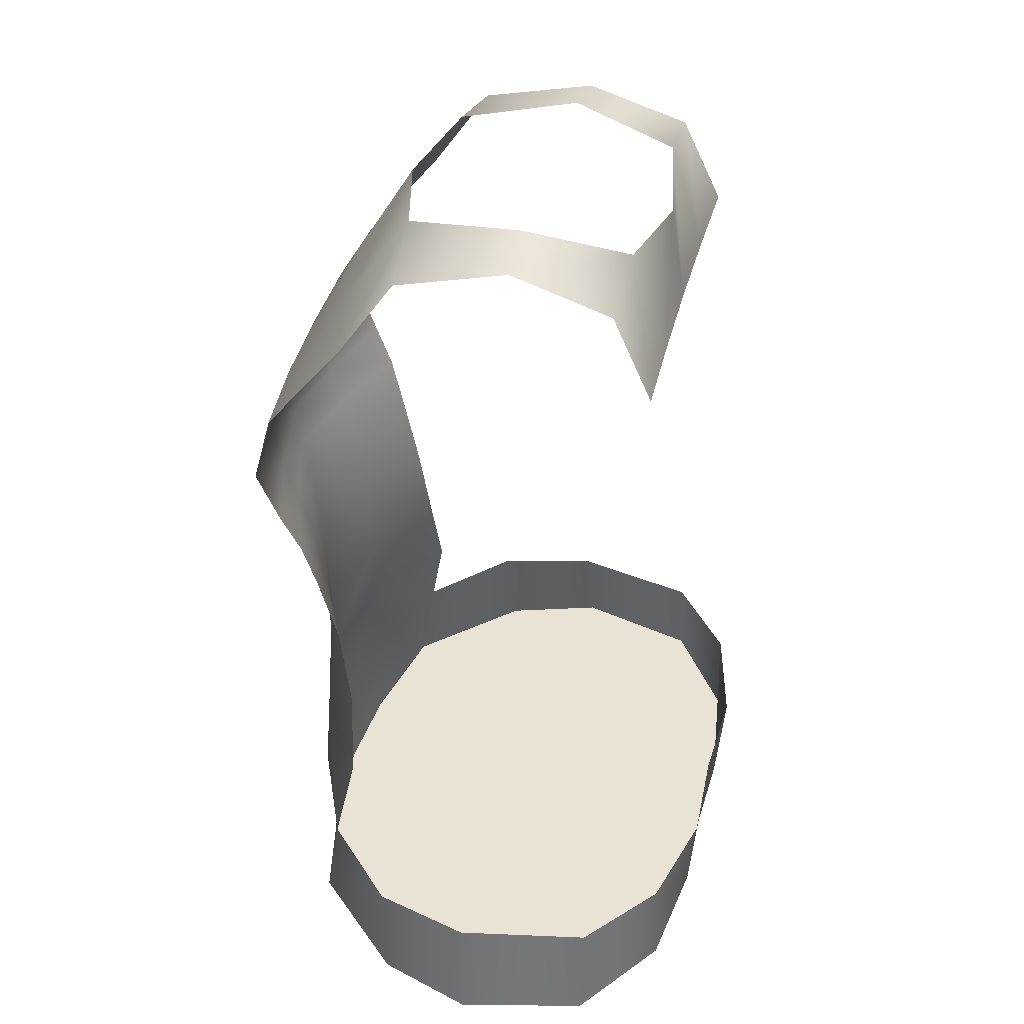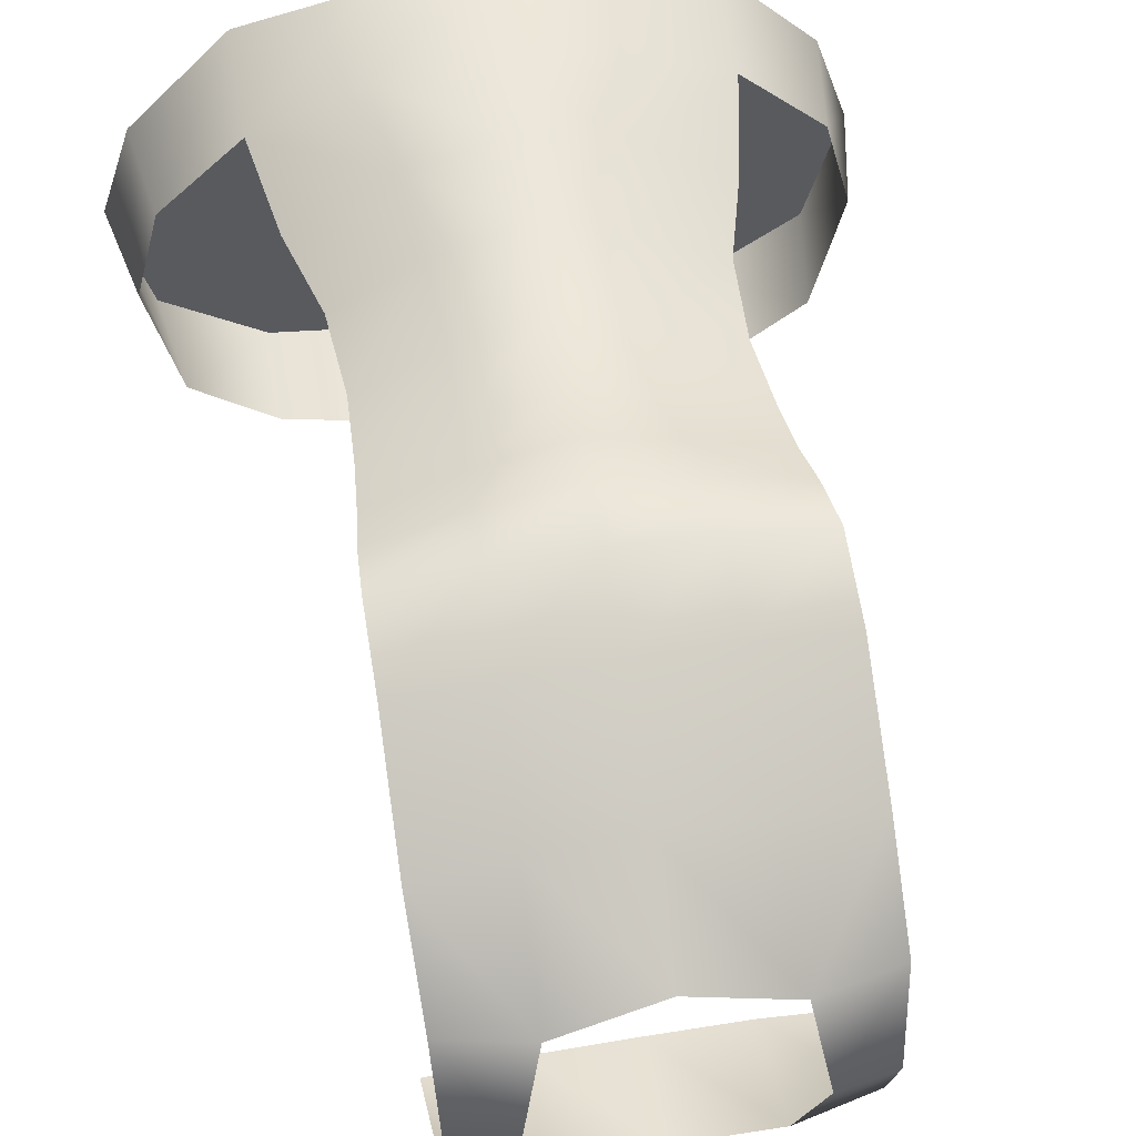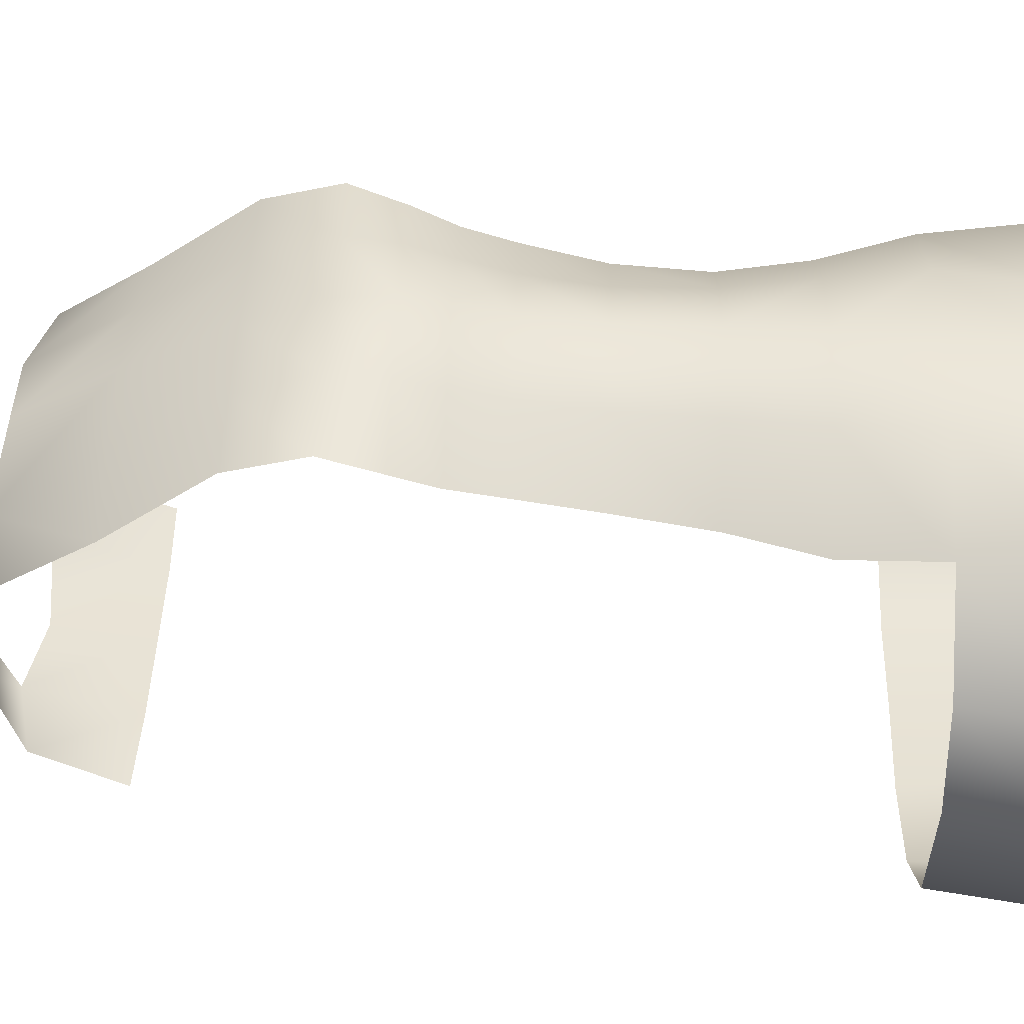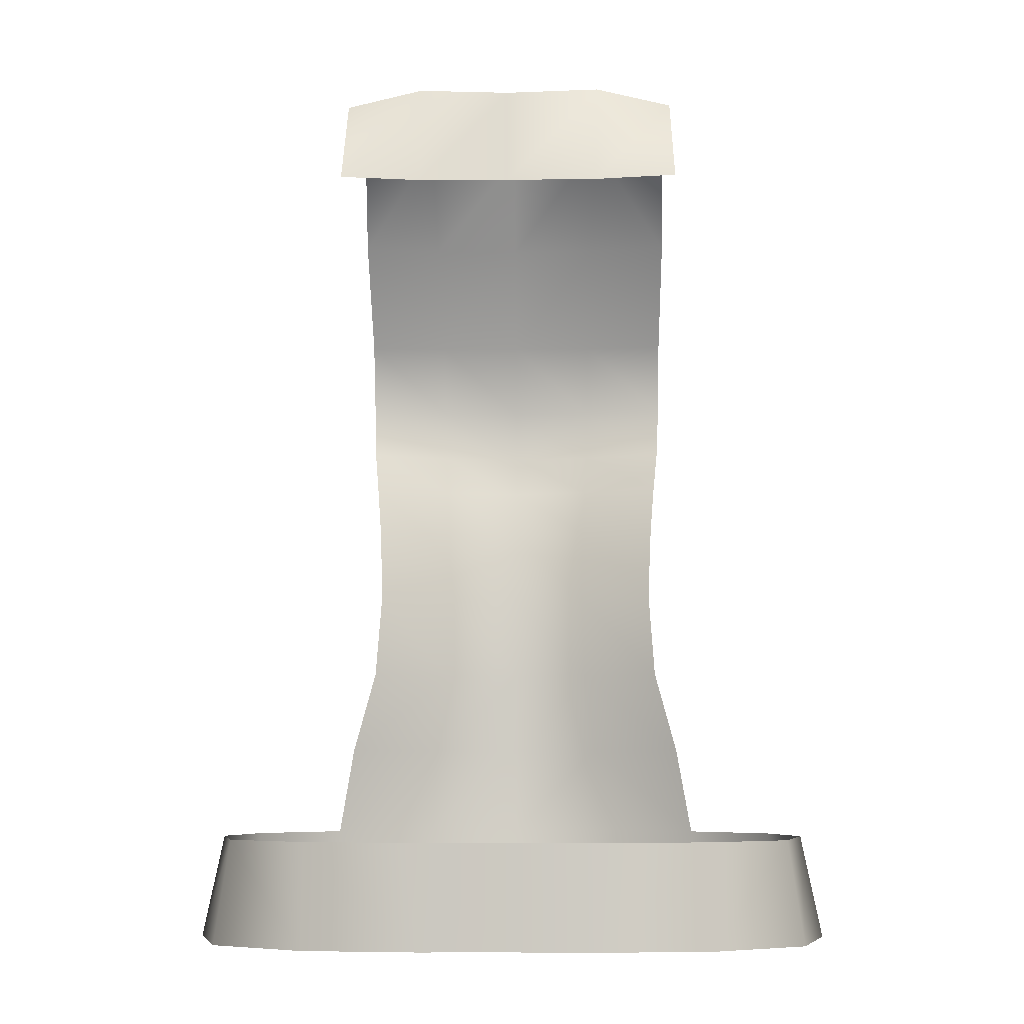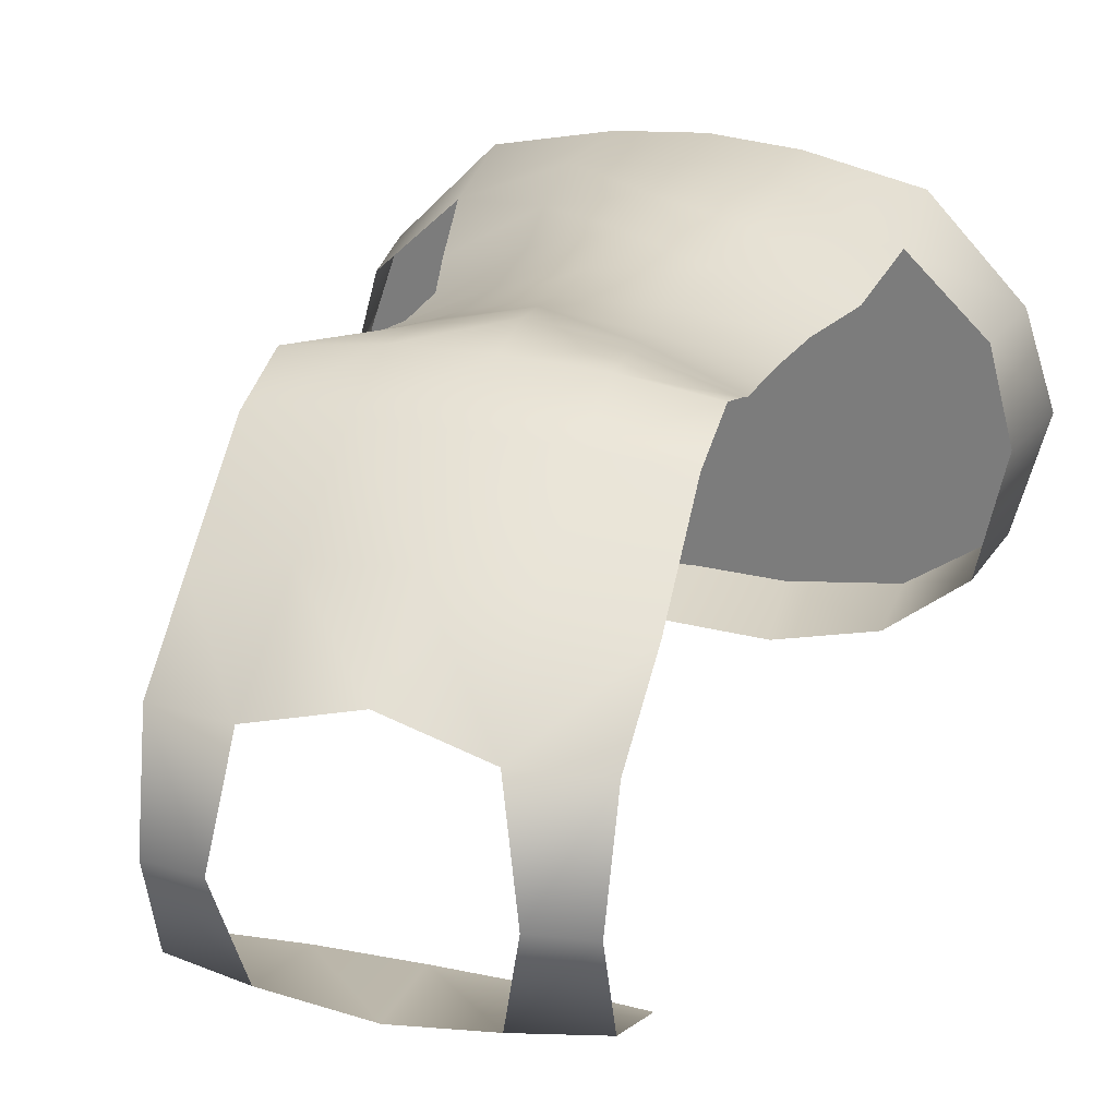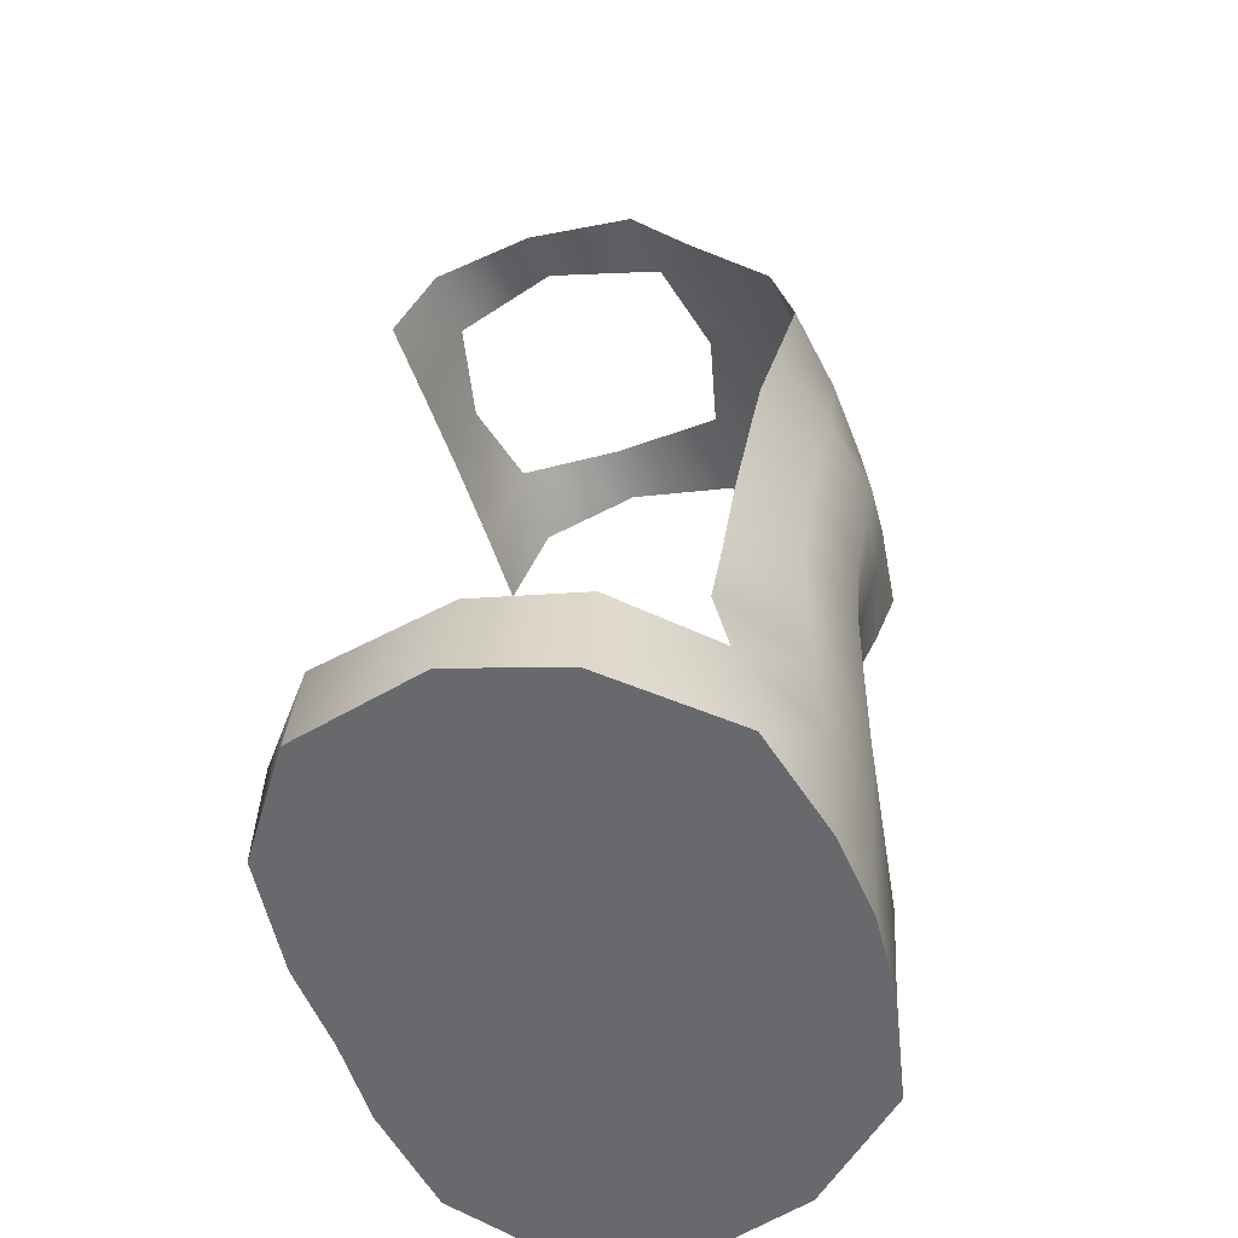
<metadata>
{"format":"obj","ext":"obj","renderer":"f3d","projection":"perspective","resolution":1024,"background":"white","views":[{"elev":42.2,"azim":104.4,"up":"+Y"},{"elev":55.8,"azim":170.1,"up":"+Z"},{"elev":44.7,"azim":-88.2,"up":"+Z"},{"elev":-6.8,"azim":-178.6,"up":"+Y"},{"elev":27.5,"azim":-162.9,"up":"+Z"},{"elev":-52.8,"azim":-71.4,"up":"+Y"}]}
</metadata>
<code>
g Tshirt_Female
v -0.9252 11.95 -0.8843
v -0.9448 11.48 -1.098
v -0.4964 11.46 -1.085
v -0.5087 12.04 -0.8932
v -0.9154 12.11 -0.3516
v -0.6194 12.17 -0.3355
v -0.9301 11.94 0.2474
v -0.5124 12.05 0.2818
v -0.9428 11.46 0.561
v -0.4937 11.47 0.6613
v -0.9346 10.9 0.9848
v 6.511e-05 11.47 0.7241
v -0.001956 12.01 0.4131
v -0.4717 10.9 1.021
v -0.9322 10.49 1.094
v 7.541e-05 10.9 1.029
v -0.4664 10.48 1.158
v -0.9164 10.18 0.9794
v 0.4937 11.47 0.6613
v 0.5124 12.05 0.2818
v 0.4717 10.9 1.021
v -0.4588 10.18 1.119
v -0.8911 9.948 0.8785
v 0.0007709 10.48 1.175
v -0.4465 9.947 1.051
v -0.8671 9.669 0.8061
v 0.0004093 10.18 1.206
v 0.4664 10.48 1.158
v 0.9345 10.9 0.9848
v 0.9428 11.46 0.561
v 0.9301 11.94 0.2474
v 0.6194 12.17 -0.3355
v 0.9153 12.11 -0.3516
v 0.5087 12.04 -0.8932
v 0.9252 11.95 -0.8843
v 0.9448 11.48 -1.098
v 0.4964 11.46 -1.085
v 0.001963 11.99 -0.9975
v -3.467e-05 11.46 -1.081
v -0.5087 12.04 -0.8932
v -0.4964 11.46 -1.085
v 0.9322 10.49 1.094
v 0.4588 10.18 1.119
v 0.9164 10.18 0.9794
v 0.4465 9.947 1.051
v 0.8911 9.948 0.8785
v 0.0001898 9.947 1.163
v 0.4331 9.668 0.9782
v 0.8671 9.669 0.8061
v -0.4331 9.668 0.9782
v -0.8463 9.238 0.7082
v -5.64e-08 9.668 1.102
v -0.4232 9.238 0.9185
v -0.88 8.741 0.642
v 0.4232 9.238 0.9185
v 0.8463 9.238 0.7082
v -6.445e-08 9.238 1.06
v -0.44 8.741 0.91
v -1.009 8.263 0.62
v 0.44 8.741 0.91
v 0.88 8.741 0.642
v 1.009 8.263 0.62
v -7.855e-08 8.741 1.053
v 0.5045 8.263 0.9362
v 1.103 7.761 0.719
v -0.5045 8.263 0.9362
v -1.103 7.761 0.719
v -9.935e-08 8.263 1.051
v 0.5339 7.761 0.9684
v -1.11e-07 7.761 1.018
v -0.5339 7.761 0.9684
v 0.4769 7.189 0.9451
v 1.099 7.189 0.8083
v -1.213e-07 7.189 0.9827
v 1.54 7.761 0.2928
v -0.4769 7.189 0.9451
v 1.621 7.189 0.2558
v -1.099 7.189 0.8083
v 1.68 7.761 -0.2464
v -1.621 7.189 0.2558
v 1.795 7.189 -0.2841
v -1.54 7.761 0.2928
v -1.795 7.189 -0.2841
v -1.68 7.761 -0.2464
v -1.621 7.189 -0.9814
v -1.533 7.761 -0.9732
v -1.099 7.189 -1.35
v -1.101 7.761 -1.327
v 1.533 7.761 -0.9732
v 1.621 7.189 -0.9814
v 1.099 7.189 -1.35
v 1.101 7.761 -1.327
v 0.4769 7.189 -1.432
v 0.5334 7.761 -1.472
v -1.298e-07 7.189 -1.414
v -1.113e-07 7.761 -1.447
v -0.4769 7.189 -1.432
v -0.5334 7.761 -1.472
v -1.113e-07 7.761 -1.447
v -1.298e-07 7.189 -1.414
v 1.099 7.189 -1.35
v 0.4769 7.189 -1.432
v -1.298e-07 7.189 -1.414
v -1.099 7.189 -1.35
v -0.4769 7.189 -1.432
v 1.621 7.189 -0.9814
v -1.621 7.189 -0.9814
v 1.795 7.189 -0.2841
v -1.795 7.189 -0.2841
v -1.621 7.189 0.2558
v 1.621 7.189 0.2558
v -1.099 7.189 0.8083
v 1.099 7.189 0.8083
v -0.4769 7.189 0.9451
v 0.4769 7.189 0.9451
v -1.213e-07 7.189 0.9827
g Tshirt_Female_0
f 3 2 1
f 4 3 1
f 4 1 5
f 6 4 5
f 6 5 7
f 8 6 7
f 8 7 9
f 10 8 9
f 10 9 11
f 10 12 8
f 12 13 8
f 14 10 11
f 14 11 15
f 14 16 10
f 16 12 10
f 17 14 15
f 14 17 16
f 17 15 18
f 12 19 13
f 19 20 13
f 16 21 12
f 21 19 12
f 22 17 18
f 22 18 23
f 17 24 16
f 16 24 21
f 17 22 24
f 25 22 23
f 25 23 26
f 22 27 24
f 22 25 27
f 24 28 21
f 24 27 28
f 21 29 19
f 21 28 29
f 29 30 19
f 19 30 20
f 30 31 20
f 20 31 32
f 31 33 32
f 32 33 34
f 33 35 34
f 34 35 36
f 37 34 36
f 38 34 37
f 39 38 37
f 40 38 39
f 41 40 39
f 28 42 29
f 28 43 42
f 43 44 42
f 27 43 28
f 43 45 44
f 45 46 44
f 27 47 43
f 47 45 43
f 25 47 27
f 45 48 46
f 48 49 46
f 25 50 47
f 50 25 26
f 50 26 51
f 47 52 45
f 50 52 47
f 52 48 45
f 53 50 51
f 50 53 52
f 53 51 54
f 48 55 49
f 55 56 49
f 52 57 48
f 53 57 52
f 57 55 48
f 58 53 54
f 53 58 57
f 58 54 59
f 55 60 56
f 60 61 56
f 62 61 60
f 57 63 55
f 63 60 55
f 58 63 57
f 64 62 60
f 64 60 63
f 65 62 64
f 66 58 59
f 66 59 67
f 68 63 58
f 68 64 63
f 66 68 58
f 69 64 68
f 69 65 64
f 70 68 66
f 70 69 68
f 71 66 67
f 71 70 66
f 65 69 72
f 73 65 72
f 72 69 74
f 69 70 74
f 75 65 73
f 74 70 76
f 70 71 76
f 77 75 73
f 76 71 78
f 71 67 78
f 79 75 77
f 78 67 80
f 81 79 77
f 67 82 80
f 80 82 83
f 82 84 83
f 83 84 85
f 84 86 85
f 87 85 86
f 88 87 86
f 89 79 81
f 90 89 81
f 89 90 91
f 92 89 91
f 92 91 93
f 94 92 93
f 94 93 95
f 96 94 95
f 97 87 88
f 98 97 88
f 98 99 97
f 99 100 97
f 103 102 101
f 103 101 104
f 104 105 103
f 101 106 104
f 106 107 104
f 106 108 107
f 108 109 107
f 108 110 109
f 108 111 110
f 111 112 110
f 111 113 112
f 113 114 112
f 113 115 114
f 115 116 114

</code>
